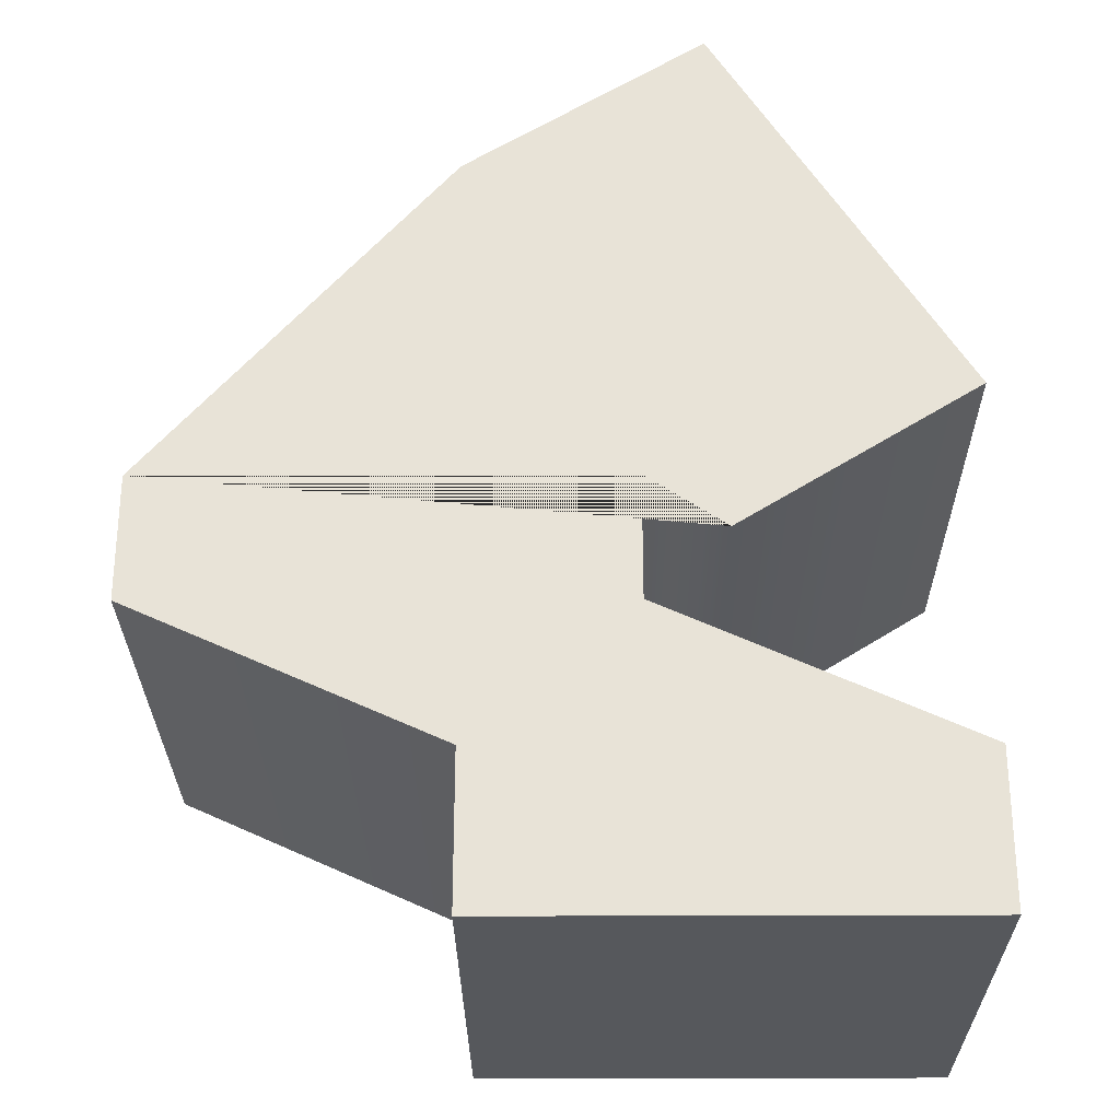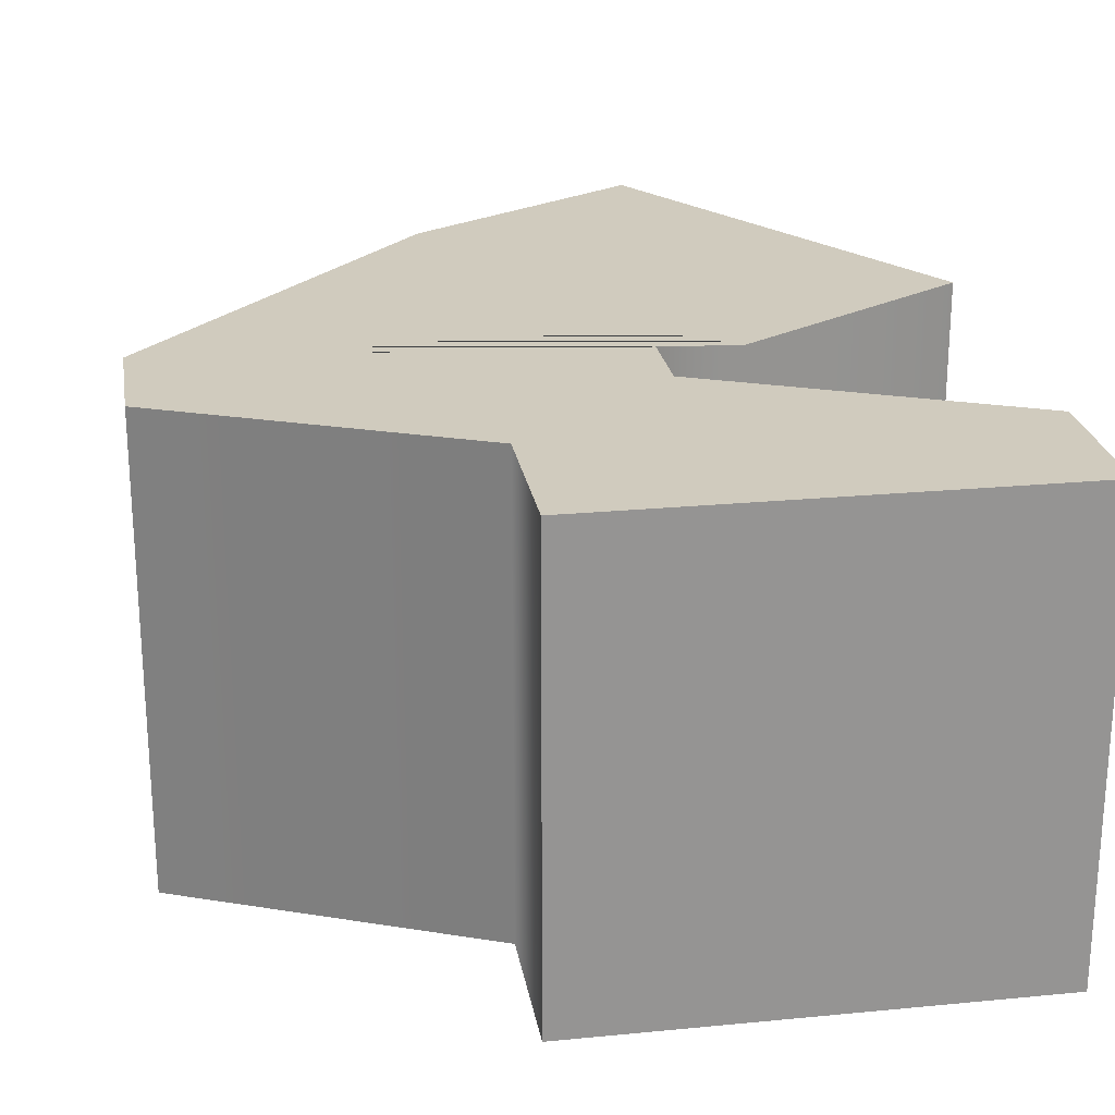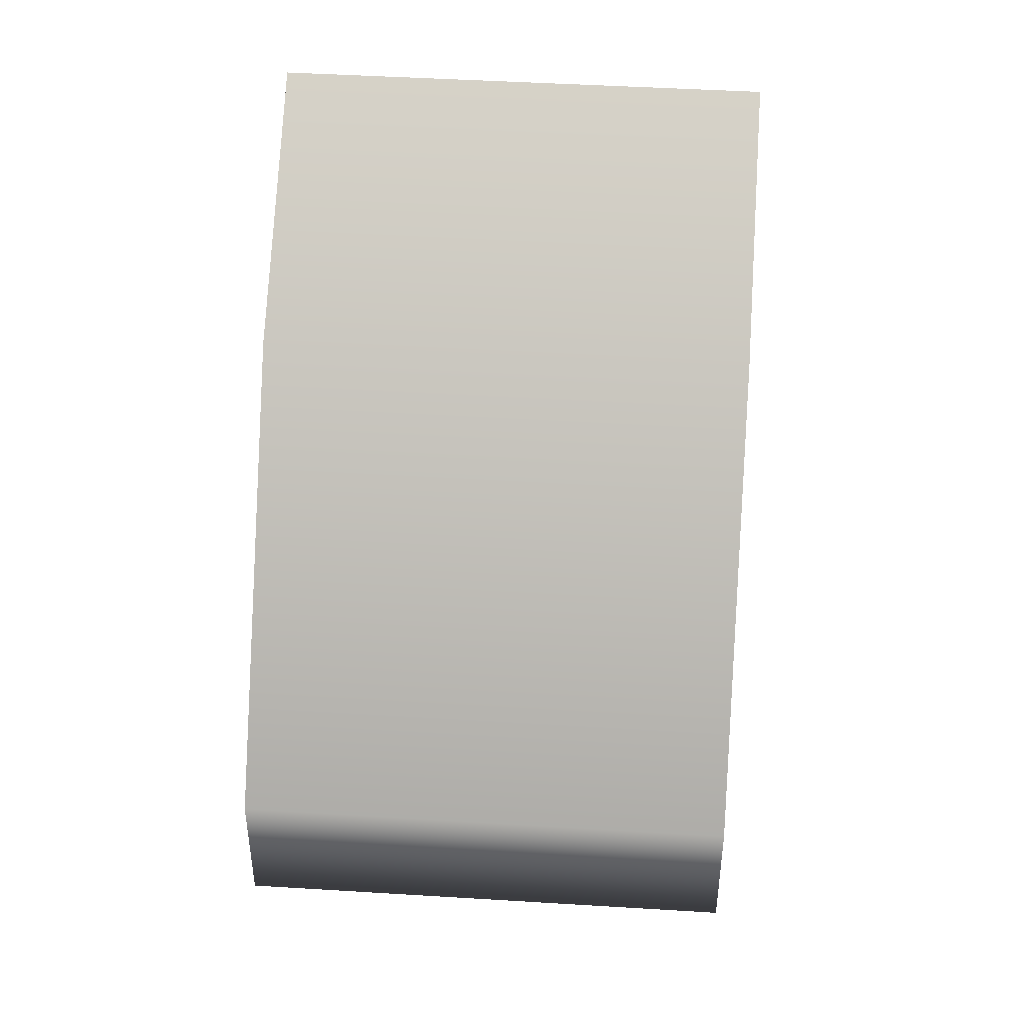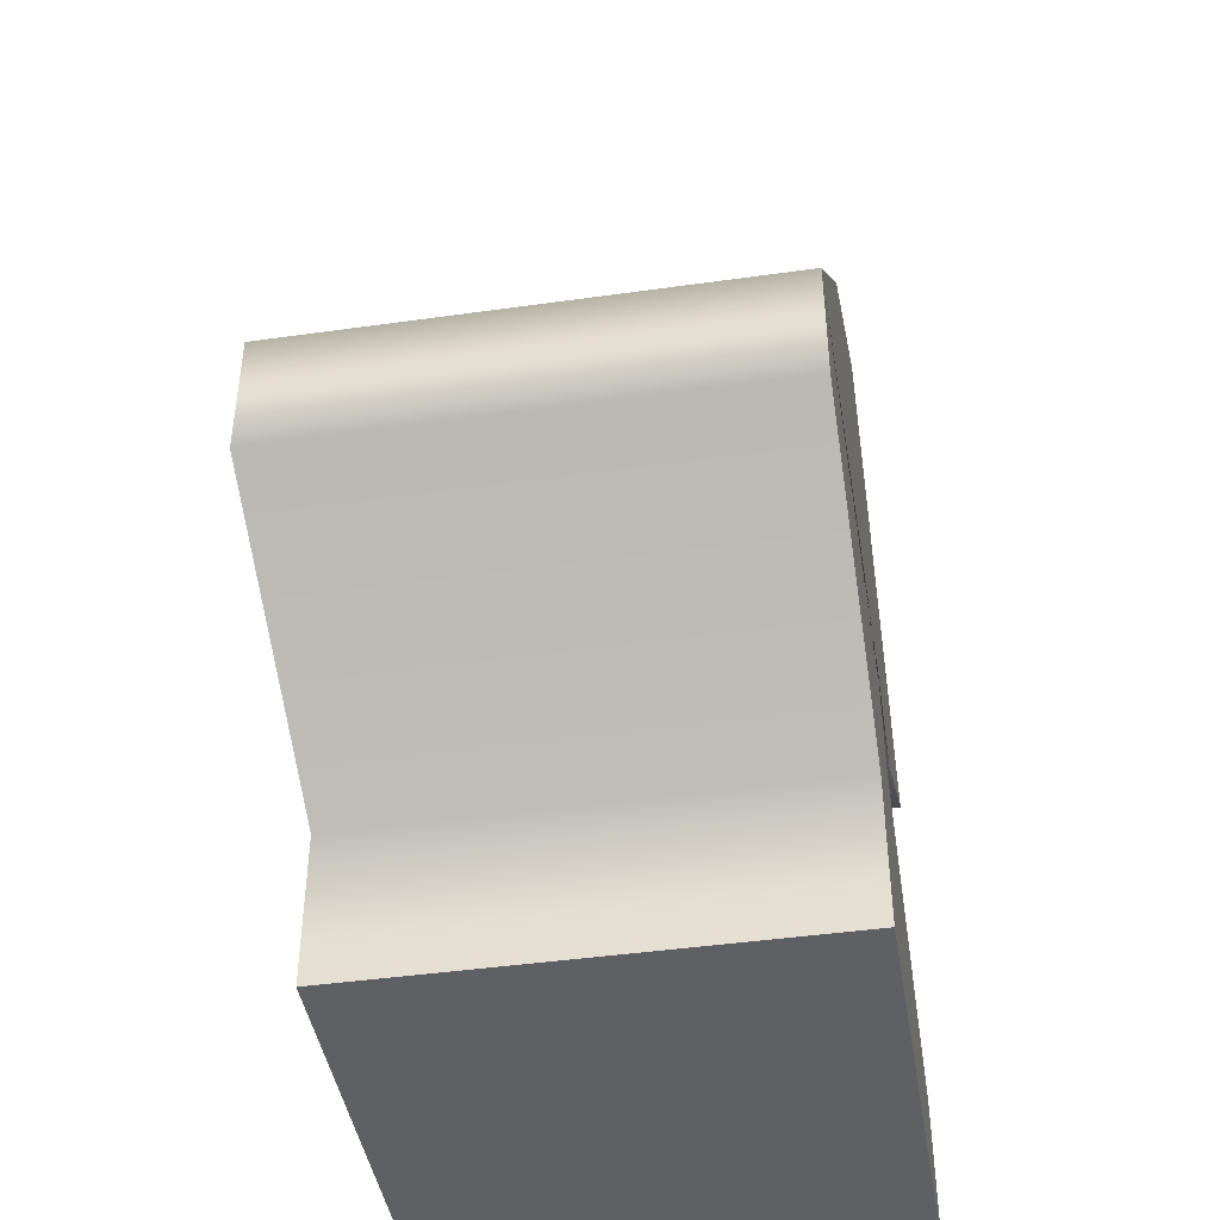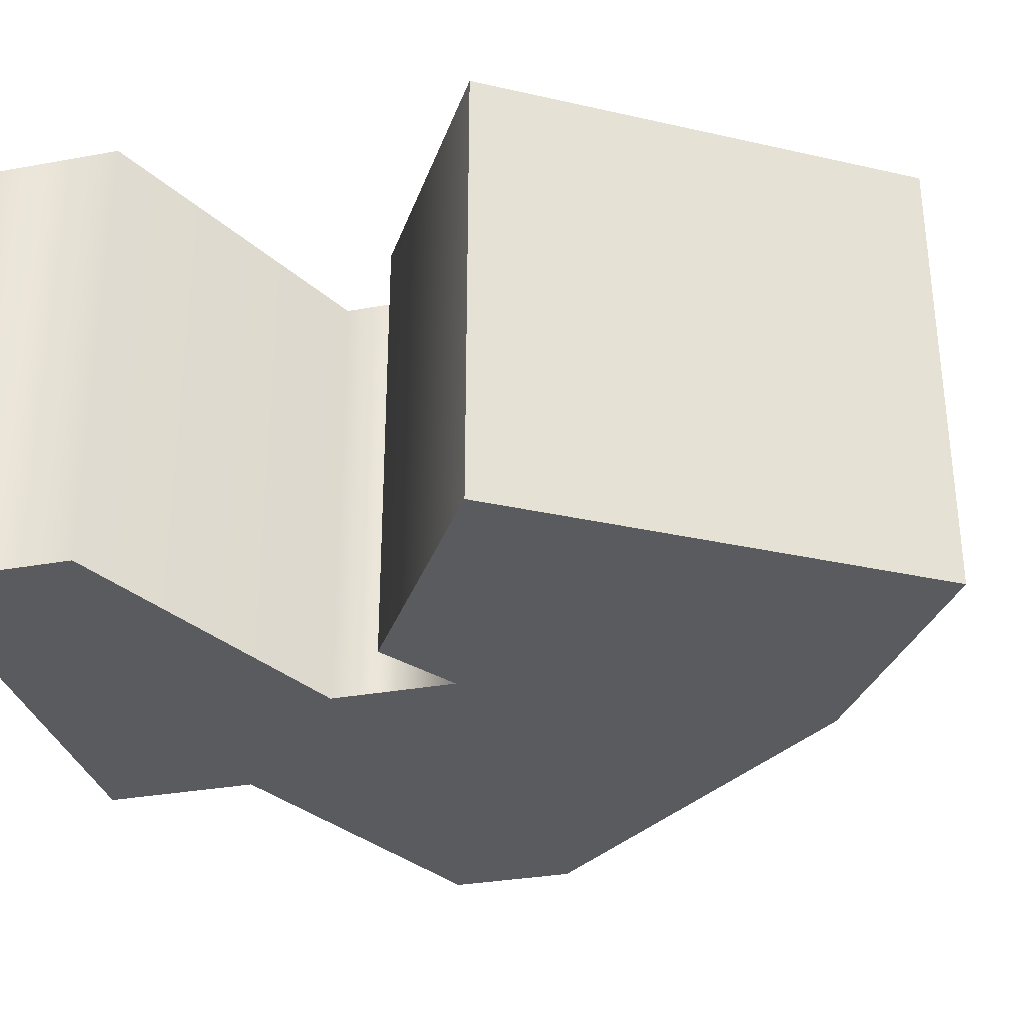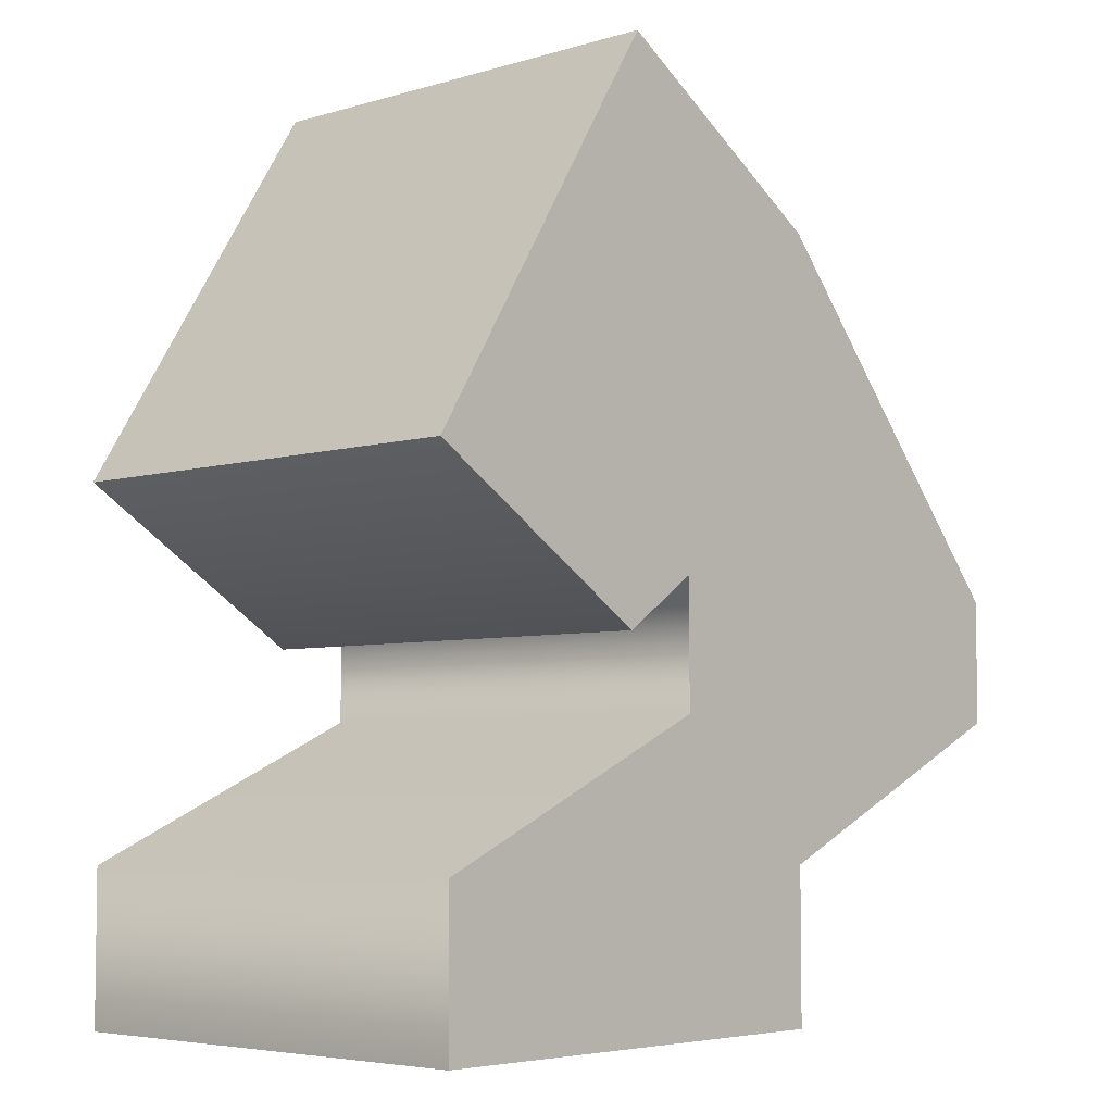
<metadata>
{"format":"obj","ext":"obj","renderer":"f3d","projection":"perspective","resolution":1024,"background":"white","views":[{"elev":-27.9,"azim":0.4,"up":"+Y"},{"elev":23.3,"azim":-9.3,"up":"+Z"},{"elev":44.9,"azim":-85.9,"up":"+Y"},{"elev":-44.0,"azim":-80.6,"up":"+Y"},{"elev":-32.0,"azim":104.3,"up":"+Z"},{"elev":-5.2,"azim":132.8,"up":"+Y"}]}
</metadata>
<code>
g skinCluster1Set tweakSet1
v -0.5 0.008973 0.5
v 0.5 0.008973 0.5
v -0.004569 1.956 0.5
v 0.5259 1.108 0.5
v -0.004569 1.956 -0.5
v 0.5259 1.108 -0.5
v -0.5 0.008973 -0.5
v 0.5 0.008973 -0.5
v -0.5 0.3374 -0.5
v -0.5 0.3374 0.5
v 0.5 0.3374 0.5
v 0.5 0.3374 -0.5
v -1.153 0.6349 -0.5
v -1.153 0.6349 0.5
v -0.153 0.6349 0.5
v -0.153 0.6349 -0.5
v -1.153 0.9045 -0.5
v -1.153 0.9045 0.5
v -0.153 0.9045 0.5
v -0.153 0.9045 -0.5
v -0.5138 1.637 -0.5
v -0.5138 1.637 0.5
v 0.01671 0.7893 0.5
v 0.01671 0.7893 -0.5
g pCube1
f 22 23 4 3
f 3 4 6 5
f 5 6 24 21
f 7 8 2 1
f 23 24 6 4
f 21 22 3 5
f 7 1 10 9
f 1 2 11 10
f 2 8 12 11
f 9 12 8 7
f 9 10 14 13
f 10 11 15 14
f 11 12 16 15
f 13 16 12 9
f 13 14 18 17
f 14 15 19 18
f 15 16 20 19
f 17 20 16 13
f 17 18 22 21
f 18 19 23 22
f 19 20 24 23
f 21 24 20 17

</code>
